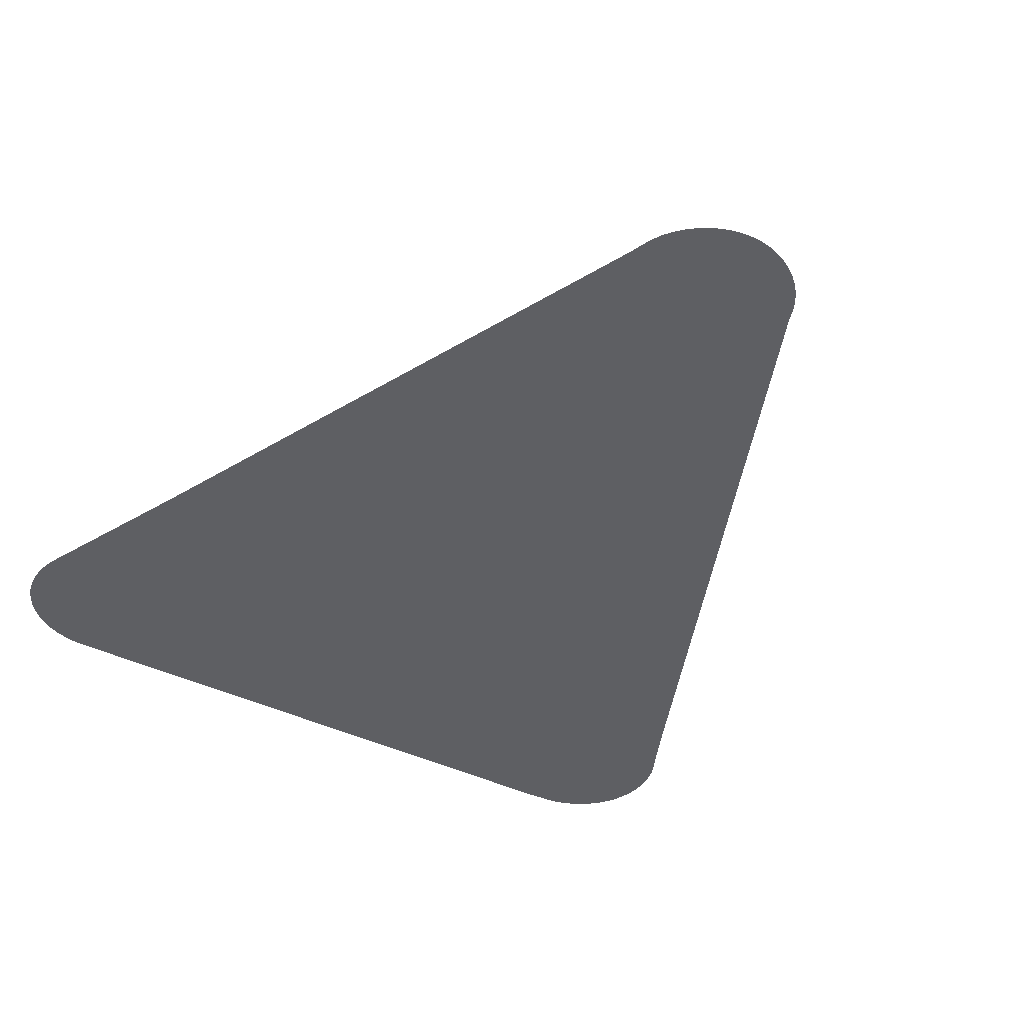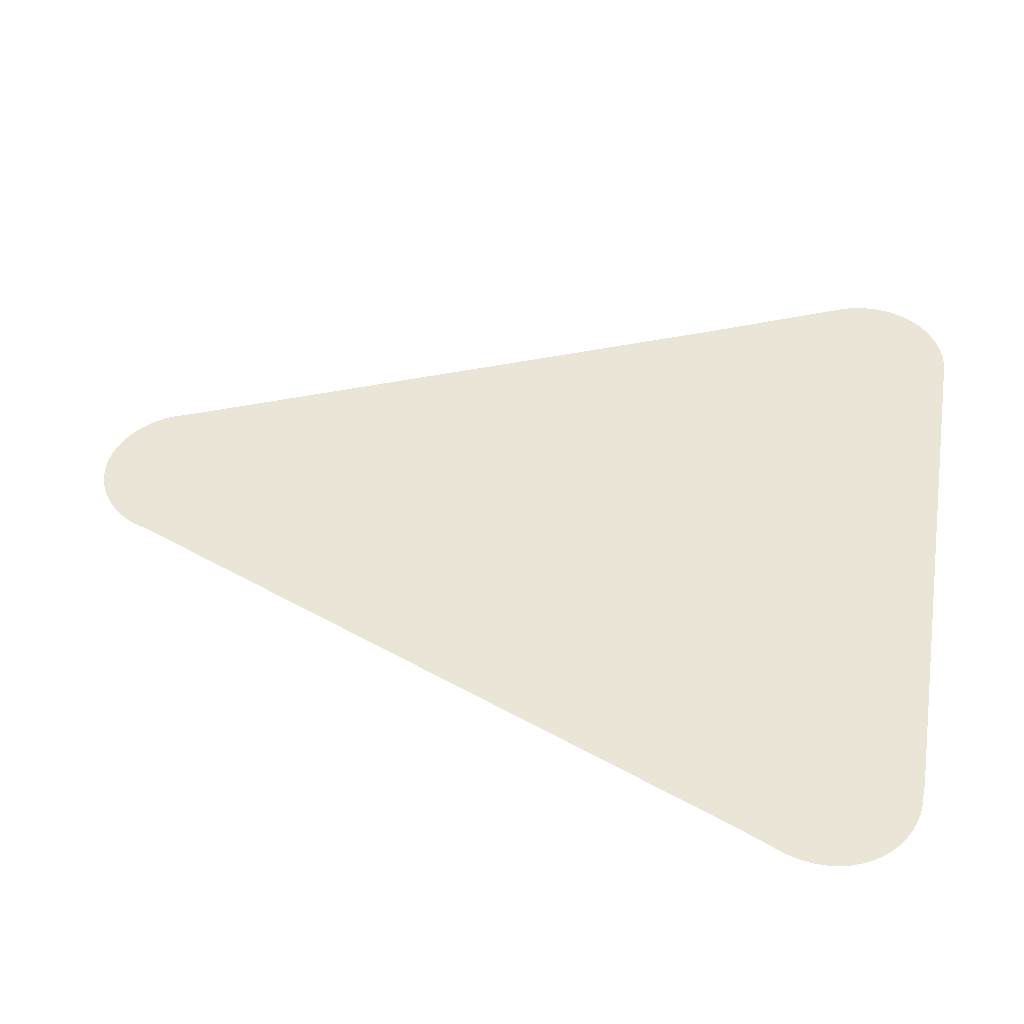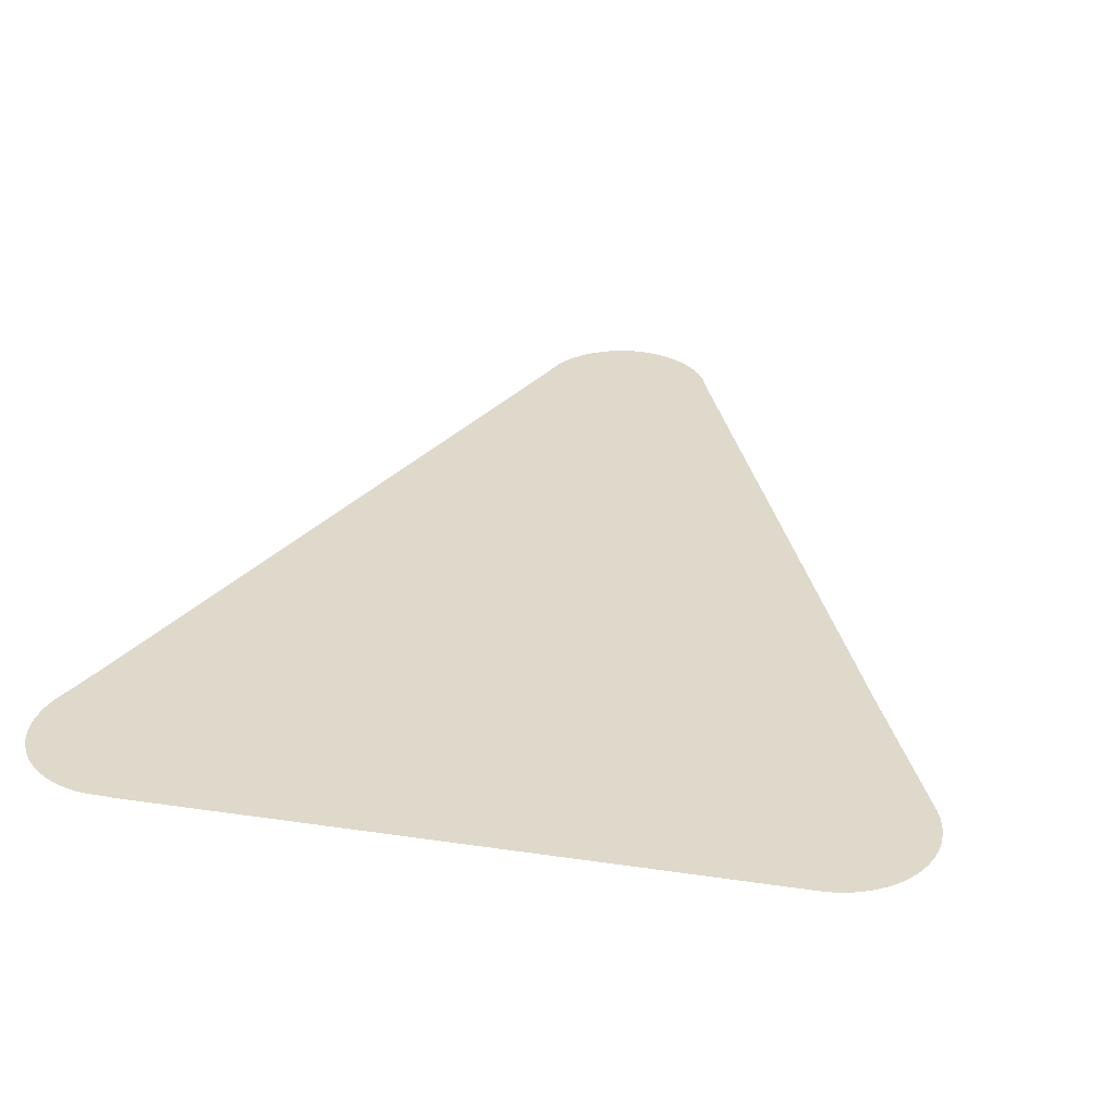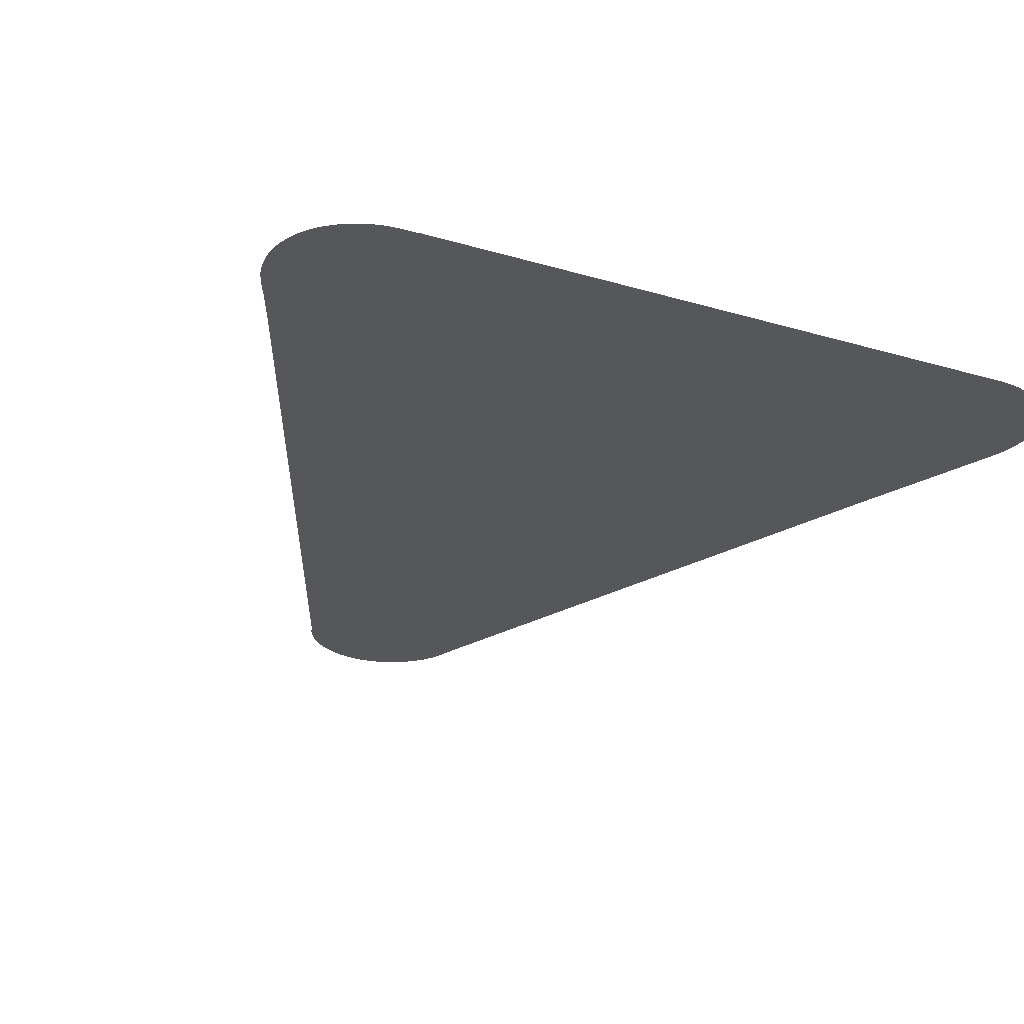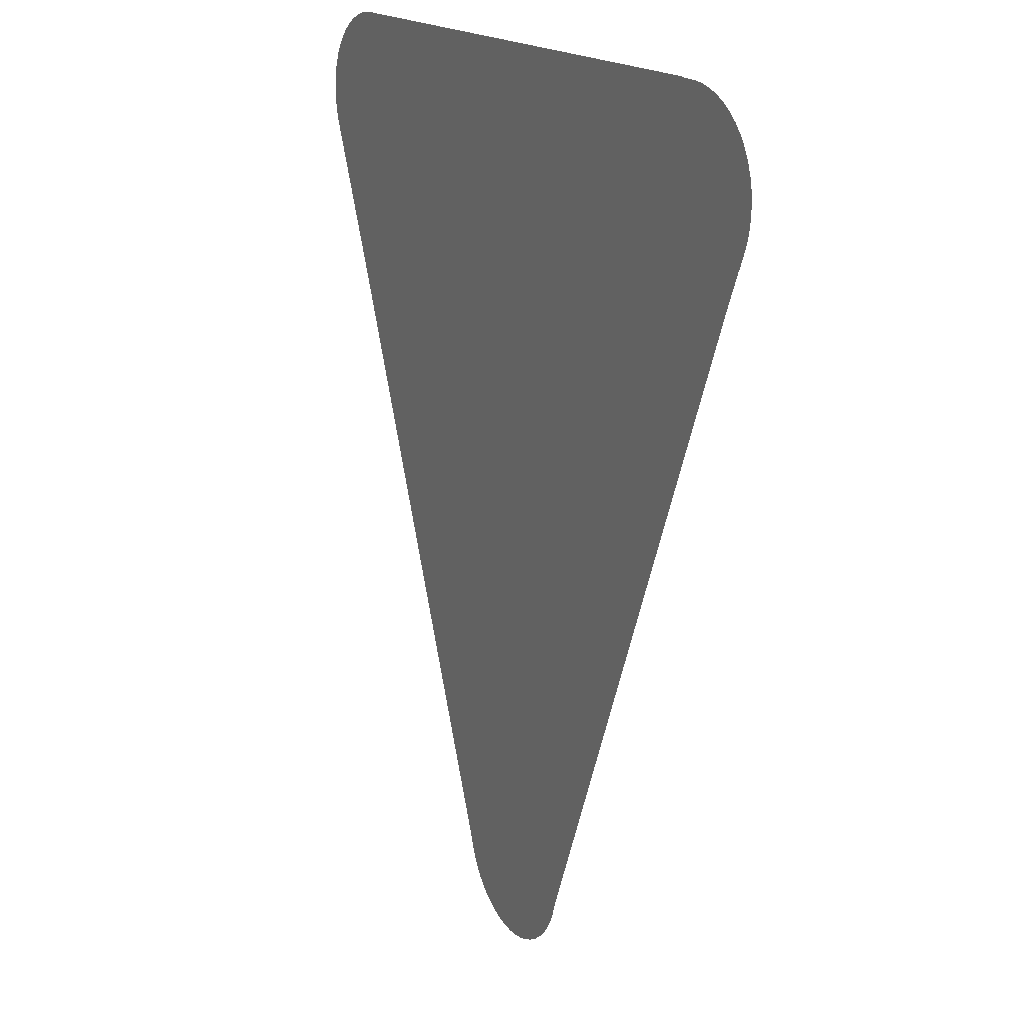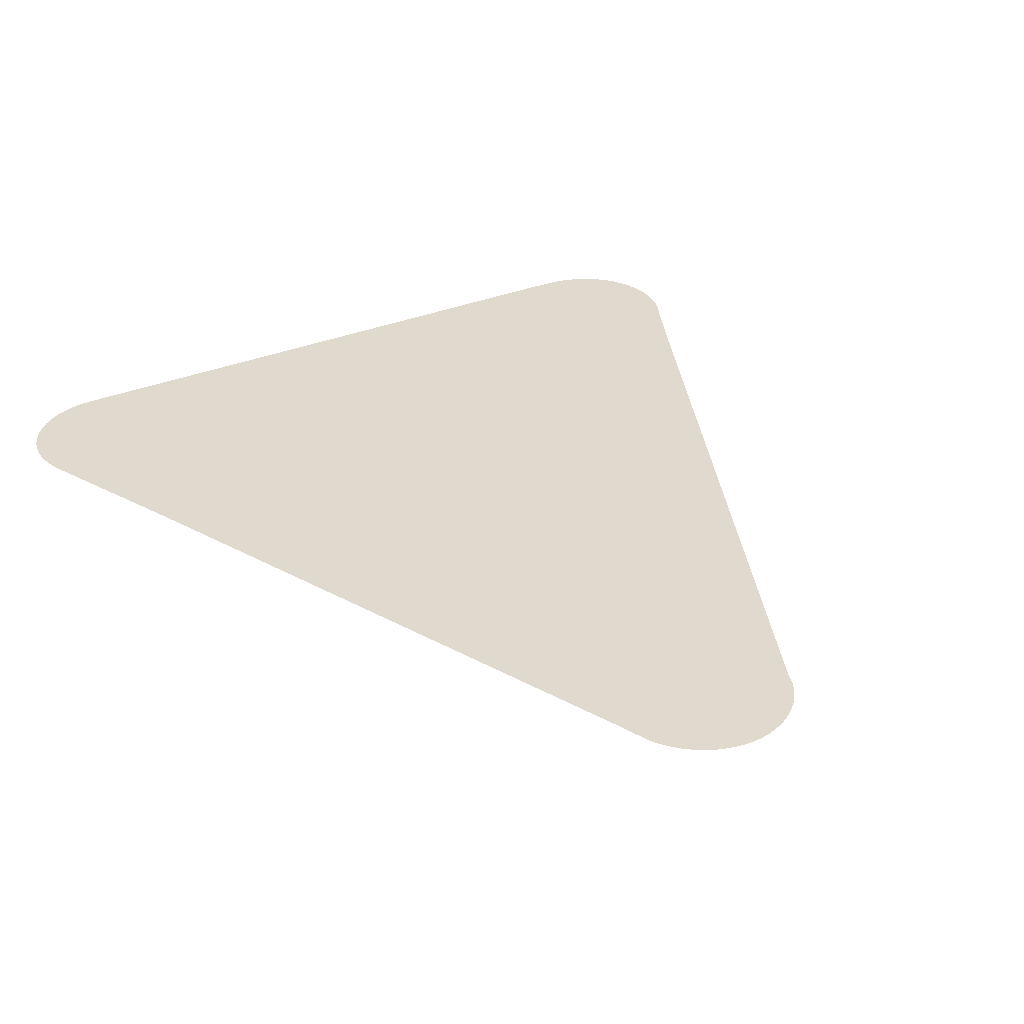
<metadata>
{"format":"obj","ext":"obj","renderer":"f3d","projection":"perspective","resolution":1024,"background":"white","views":[{"elev":-41.5,"azim":-30.5,"up":"+Z"},{"elev":45.8,"azim":99.7,"up":"+Z"},{"elev":32.3,"azim":-168.3,"up":"+Z"},{"elev":-26.6,"azim":155.3,"up":"+Z"},{"elev":17.3,"azim":62.1,"up":"+Y"},{"elev":32.7,"azim":-29.5,"up":"+Z"}]}
</metadata>
<code>
v -47.25 16.41 61.58
v -47.4 16.45 61.58
v -47.54 16.5 61.58
v -47.68 16.56 61.58
v -47.81 16.64 61.58
v -47.93 16.74 61.58
v -48.03 16.85 61.58
v -48.12 16.97 61.58
v -48.2 17.1 61.58
v -48.2 17.1 61.58
v -48.32 17.41 61.58
v -51.55 24.96 61.58
v -52.48 27.08 61.58
v -52.52 27.21 61.58
v -52.55 27.36 61.58
v -52.57 27.51 61.58
v -52.56 27.65 61.58
v -52.54 27.8 61.58
v -52.5 27.95 61.58
v -52.48 27.98 61.58
v -52.44 28.08 61.58
v -52.36 28.21 61.58
v -52.27 28.33 61.58
v -52.16 28.44 61.58
v -52.04 28.53 61.58
v -51.9 28.61 61.58
v -51.76 28.67 61.58
v -51.62 28.72 61.58
v -51.47 28.75 61.58
v -51.31 28.75 61.58
v -43.04 28.76 61.58
v -42.96 28.75 61.58
v -42.74 28.75 61.58
v -42.59 28.74 61.58
v -42.44 28.7 61.58
v -42.3 28.65 61.58
v -42.16 28.58 61.58
v -42.03 28.49 61.58
v -41.92 28.39 61.58
v -41.81 28.28 61.58
v -41.73 28.15 61.58
v -41.66 28.02 61.58
v -41.62 27.92 61.58
v -41.6 27.89 61.58
v -41.57 27.74 61.58
v -41.56 27.59 61.58
v -41.56 27.44 61.58
v -41.58 27.3 61.58
v -41.59 27.24 61.58
v -41.61 27.14 61.58
v -41.67 27.01 61.58
v -41.75 26.84 61.58
v -41.79 26.75 61.58
v -42.02 26.23 61.58
v -44.78 19.82 61.58
v -45.83 17.35 61.58
v -45.89 17.18 61.58
v -45.89 17.18 61.58
v -45.96 17.04 61.58
v -46.04 16.92 61.58
v -46.14 16.8 61.58
v -46.25 16.7 61.58
v -46.38 16.61 61.58
v -46.51 16.53 61.58
v -46.65 16.47 61.58
v -46.8 16.43 61.58
v -46.95 16.41 61.58
v -47.1 16.4 61.58
f 2 65 3
f 57 56 58
f 61 60 58
f 10 6 5
f 8 10 9
f 8 7 10
f 10 7 6
f 56 10 5
f 61 56 62
f 10 56 11
f 35 51 36
f 15 14 13
f 16 15 20
f 17 16 20
f 18 20 19
f 18 17 20
f 20 15 25
f 21 20 22
f 22 20 23
f 23 20 24
f 24 20 25
f 25 15 13
f 26 25 13
f 27 26 13
f 28 27 13
f 29 28 30
f 30 28 13
f 12 30 13
f 12 31 30
f 43 40 39
f 43 42 41
f 38 48 43
f 43 48 47
f 40 43 41
f 38 43 39
f 47 46 43
f 43 46 45
f 48 38 37
f 36 48 37
f 43 45 44
f 51 49 48
f 36 51 48
f 49 51 50
f 35 34 51
f 51 34 33
f 32 51 33
f 32 52 51
f 32 53 52
f 32 31 53
f 53 31 54
f 55 54 12
f 11 55 12
f 54 31 12
f 11 56 55
f 56 61 58
f 59 58 60
f 63 62 56
f 5 63 56
f 5 4 63
f 63 4 64
f 64 4 3
f 65 64 3
f 66 65 2
f 1 66 2
f 1 67 66
f 1 68 67

</code>
